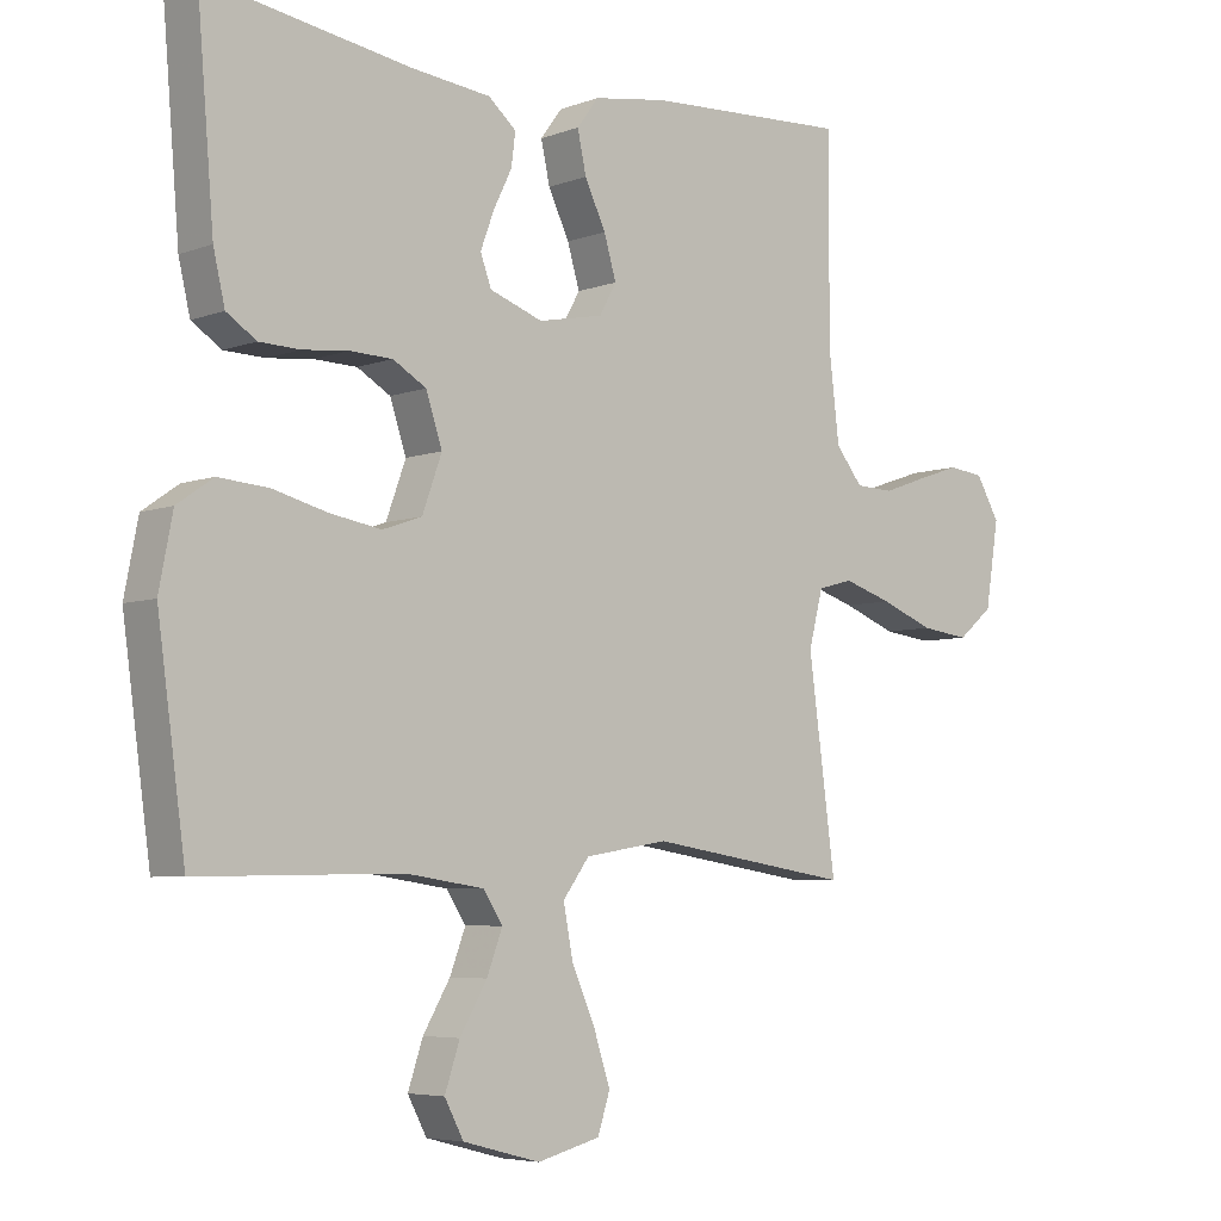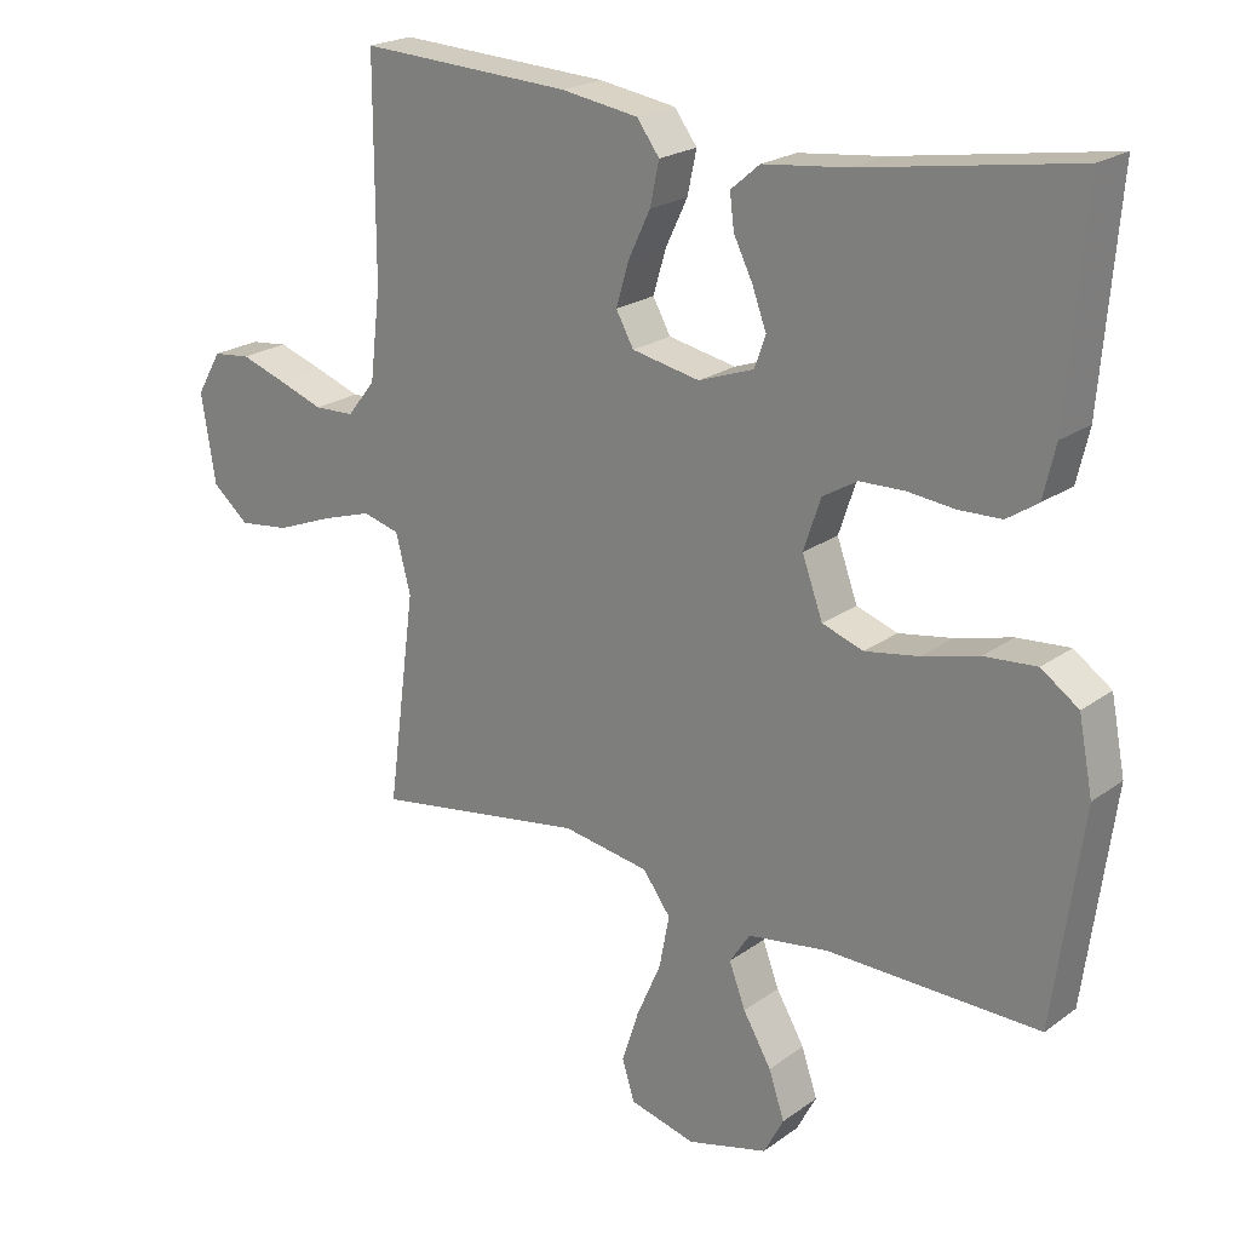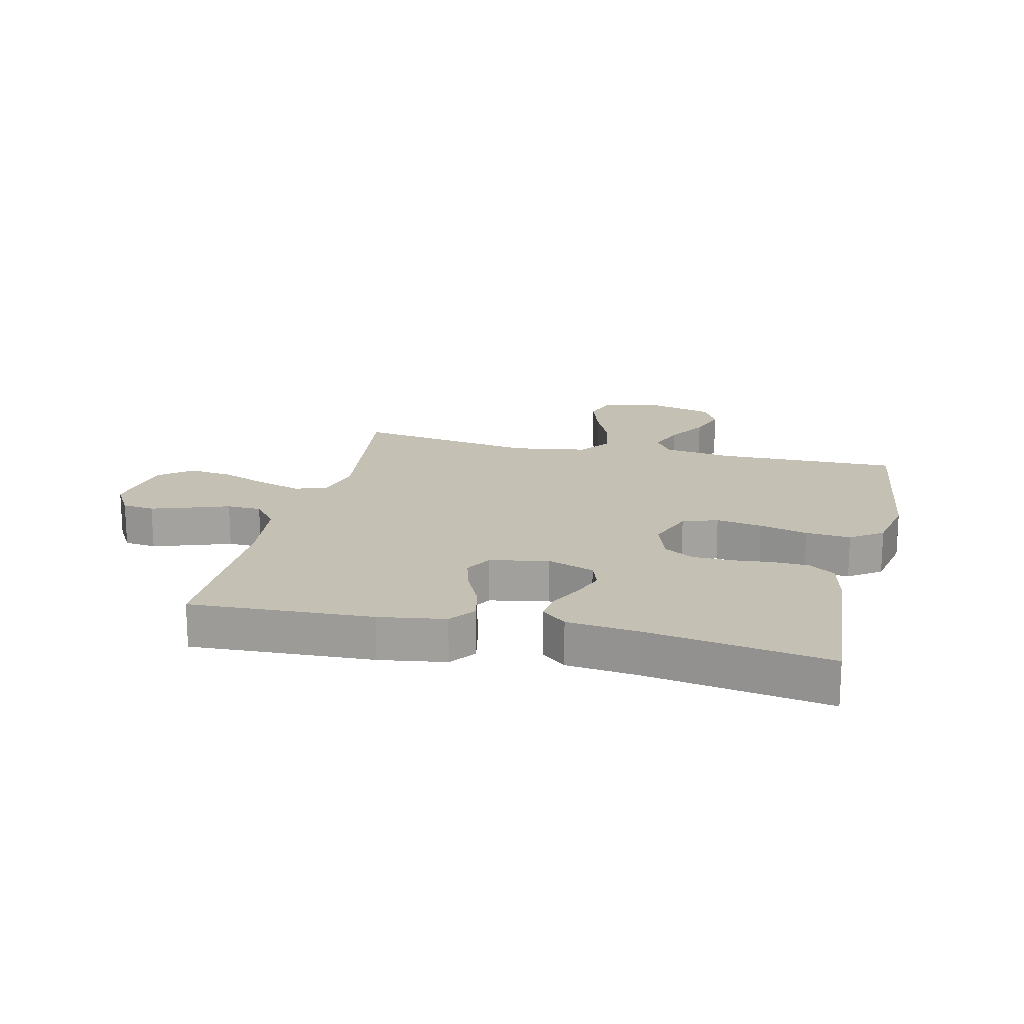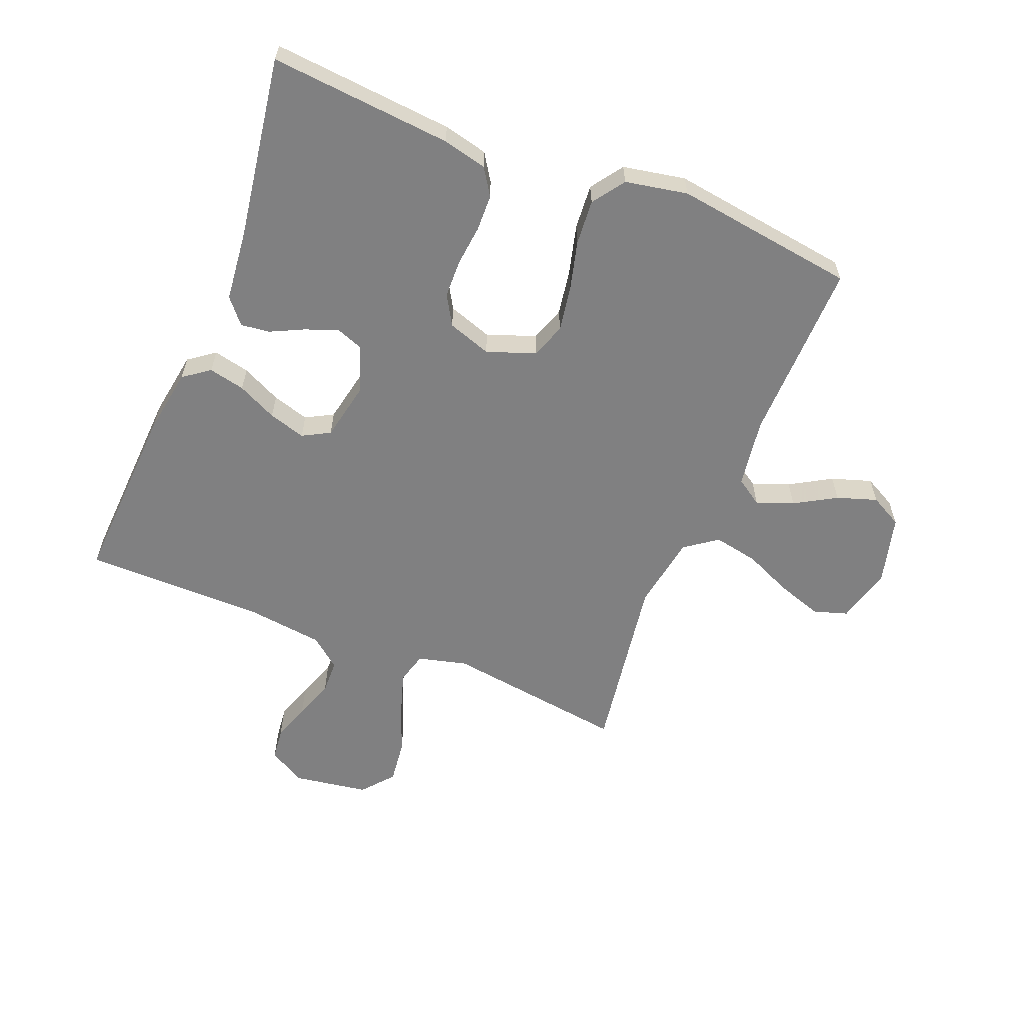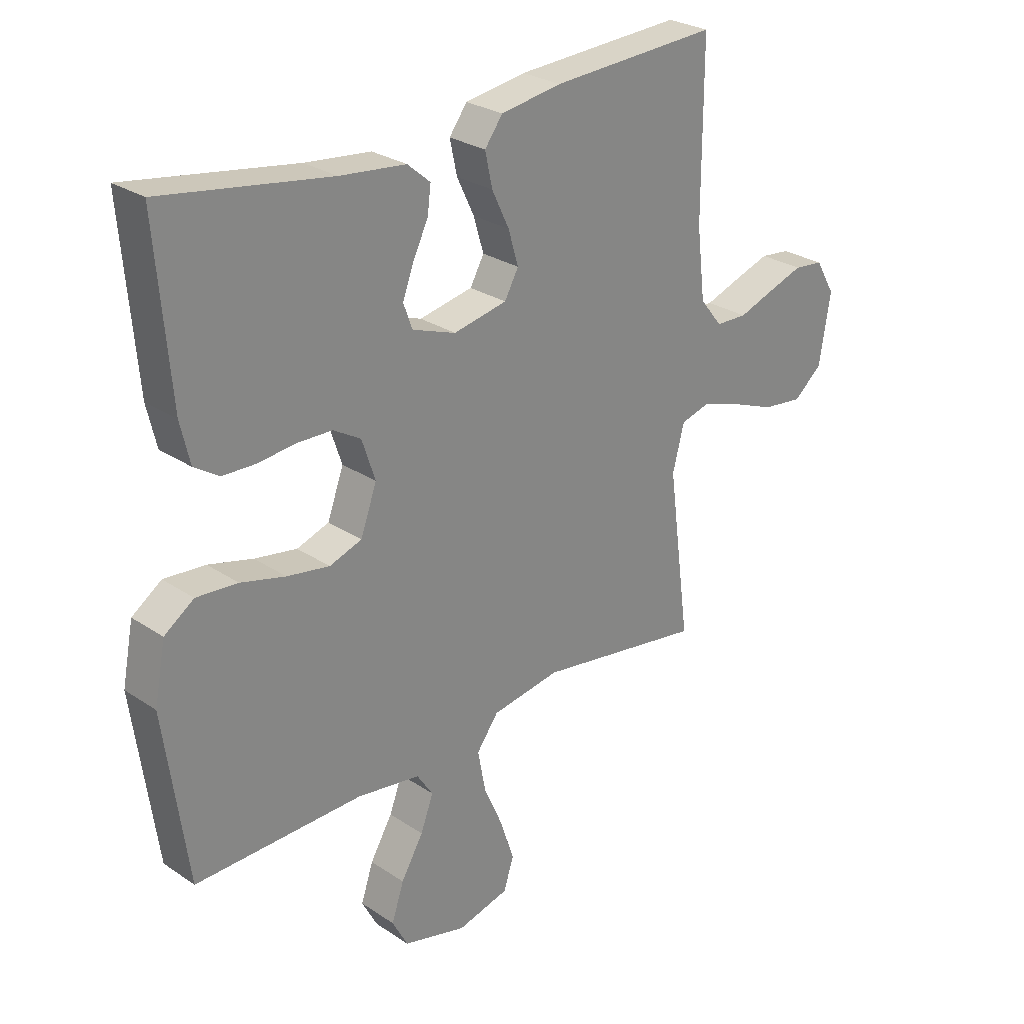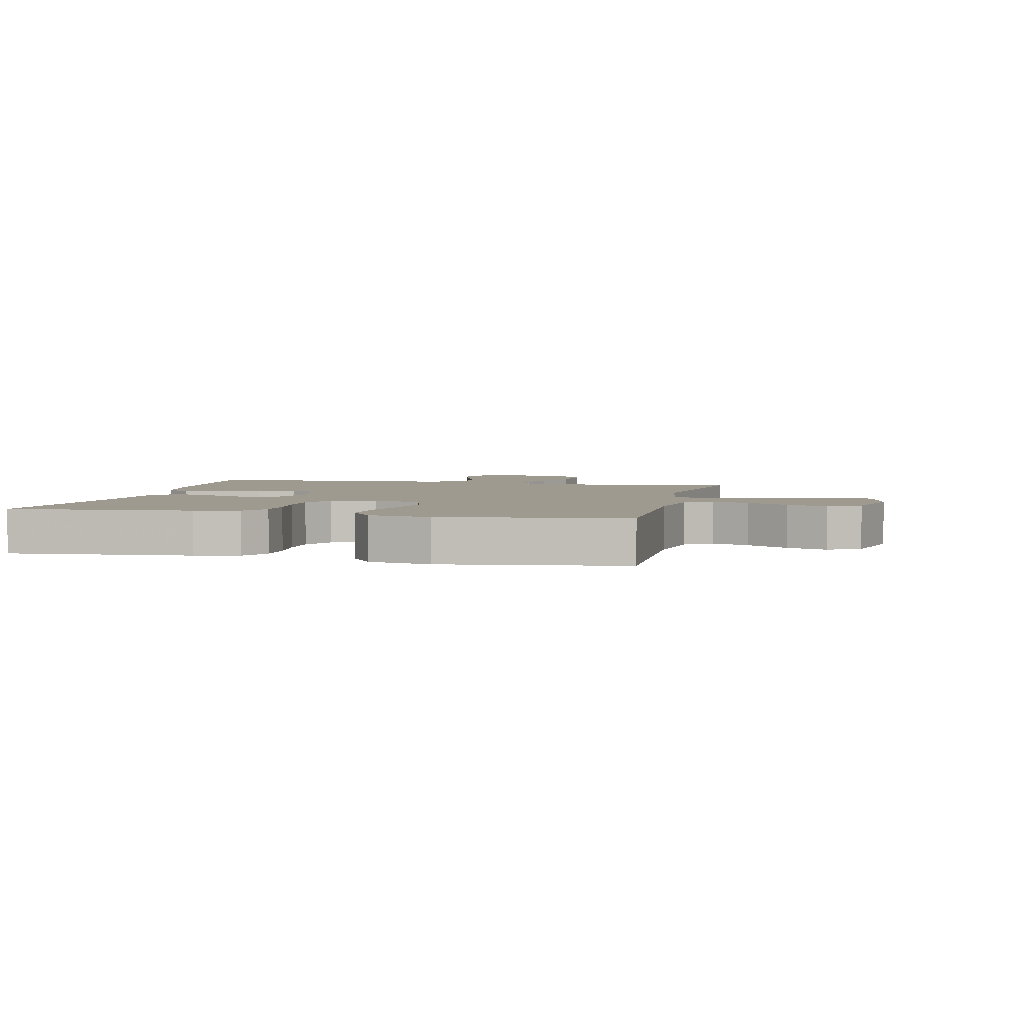
<metadata>
{"format":"obj","ext":"obj","renderer":"f3d","projection":"perspective","resolution":1024,"background":"white","views":[{"elev":-5.5,"azim":138.7,"up":"+Z"},{"elev":21.6,"azim":38.6,"up":"+Z"},{"elev":18.0,"azim":13.4,"up":"+Y"},{"elev":-60.2,"azim":67.9,"up":"+Y"},{"elev":27.3,"azim":135.8,"up":"+Z"},{"elev":3.6,"azim":102.8,"up":"+Y"}]}
</metadata>
<code>
v -0.5 0.07 -0.5
v -0.46 0.07 -0.2
v -0.481 0.07 -0.119
v -0.533 0.07 -0.105
v -0.605 0.07 -0.128
v -0.684 0.07 -0.159
v -0.756 0.07 -0.168
v -0.808 0.07 -0.125
v -0.828 0.07 0
v -0.793 0.07 0.06
v -0.74 0.07 0.066
v -0.677 0.07 0.045
v -0.612 0.07 0.022
v -0.555 0.07 0.024
v -0.515 0.07 0.074
v -0.5 0.07 0.2
v -0.5 0.07 0.5
v -0.2 0.07 0.485
v -0.091 0.07 0.468
v -0.059 0.07 0.425
v -0.072 0.07 0.365
v -0.103 0.07 0.3
v -0.121 0.07 0.239
v -0.096 0.07 0.194
v 0 0.07 0.175
v 0.078 0.07 0.203
v 0.094 0.07 0.247
v 0.074 0.07 0.301
v 0.047 0.07 0.356
v 0.041 0.07 0.404
v 0.082 0.07 0.439
v 0.2 0.07 0.452
v 0.5 0.07 0.5
v 0.475 0.07 0.2
v 0.458 0.07 0.127
v 0.414 0.07 0.098
v 0.354 0.07 0.096
v 0.287 0.07 0.103
v 0.224 0.07 0.101
v 0.175 0.07 0.072
v 0.151 0.07 0
v 0.18 0.07 -0.08
v 0.238 0.07 -0.1
v 0.314 0.07 -0.087
v 0.394 0.07 -0.066
v 0.468 0.07 -0.06
v 0.521 0.07 -0.097
v 0.541 0.07 -0.2
v 0.5 0.07 -0.5
v 0.2 0.07 -0.495
v 0.086 0.07 -0.512
v 0.057 0.07 -0.556
v 0.08 0.07 -0.617
v 0.12 0.07 -0.685
v 0.142 0.07 -0.751
v 0.114 0.07 -0.804
v 0 0.07 -0.834
v -0.093 0.07 -0.81
v -0.111 0.07 -0.754
v -0.087 0.07 -0.68
v -0.052 0.07 -0.6
v -0.038 0.07 -0.526
v -0.077 0.07 -0.473
v -0.2 0.07 -0.453
v -0.5 0 -0.5
v -0.46 0 -0.2
v -0.481 0 -0.119
v -0.533 0 -0.105
v -0.605 0 -0.128
v -0.684 0 -0.159
v -0.756 0 -0.168
v -0.808 0 -0.125
v -0.828 0 0
v -0.793 0 0.06
v -0.74 0 0.066
v -0.677 0 0.045
v -0.612 0 0.022
v -0.555 0 0.024
v -0.515 0 0.074
v -0.5 0 0.2
v -0.5 0 0.5
v -0.2 0 0.485
v -0.091 0 0.468
v -0.059 0 0.425
v -0.072 0 0.365
v -0.103 0 0.3
v -0.121 0 0.239
v -0.096 0 0.194
v 0 0 0.175
v 0.078 0 0.203
v 0.094 0 0.247
v 0.074 0 0.301
v 0.047 0 0.356
v 0.041 0 0.404
v 0.082 0 0.439
v 0.2 0 0.452
v 0.5 0 0.5
v 0.475 0 0.2
v 0.458 0 0.127
v 0.414 0 0.098
v 0.354 0 0.096
v 0.287 0 0.103
v 0.224 0 0.101
v 0.175 0 0.072
v 0.151 0 0
v 0.18 0 -0.08
v 0.238 0 -0.1
v 0.314 0 -0.087
v 0.394 0 -0.066
v 0.468 0 -0.06
v 0.521 0 -0.097
v 0.541 0 -0.2
v 0.5 0 -0.5
v 0.2 0 -0.495
v 0.086 0 -0.512
v 0.057 0 -0.556
v 0.08 0 -0.617
v 0.12 0 -0.685
v 0.142 0 -0.751
v 0.114 0 -0.804
v 0 0 -0.834
v -0.093 0 -0.81
v -0.111 0 -0.754
v -0.087 0 -0.68
v -0.052 0 -0.6
v -0.038 0 -0.526
v -0.077 0 -0.473
v -0.2 0 -0.453
f 59 60 61
f 58 59 61
f 57 58 61
f 56 57 61
f 55 56 61
f 54 55 61
f 53 54 61
f 52 53 61 62
f 51 52 62 63
f 48 49 50
f 47 48 50
f 46 47 50
f 45 46 50
f 44 45 50
f 50 51 63
f 44 50 63
f 43 44 63
f 36 37 38
f 35 36 38
f 34 35 38
f 33 34 38
f 32 33 38
f 32 38 39
f 31 32 39
f 30 31 39
f 29 30 39
f 28 29 39
f 27 28 39 40
f 20 21 22
f 19 20 22
f 18 19 22
f 17 18 22
f 16 17 22
f 15 16 22 23
f 14 15 23 24
f 11 12 13
f 10 11 13
f 9 10 13
f 8 9 13
f 7 8 13
f 6 7 13
f 5 6 13
f 4 5 13 14
f 14 24 25
f 4 14 25
f 3 4 25
f 64 1 2
f 64 2 3
f 63 64 3
f 43 63 3
f 42 43 3
f 41 42 3 25
f 26 27 40 41
f 25 26 41
f 125 124 123
f 125 123 122
f 125 122 121
f 125 121 120
f 125 120 119
f 125 119 118
f 125 118 117
f 126 125 117 116
f 127 126 116 115
f 114 113 112
f 114 112 111
f 114 111 110
f 114 110 109
f 114 109 108
f 127 115 114
f 127 114 108
f 127 108 107
f 102 101 100
f 102 100 99
f 102 99 98
f 102 98 97
f 102 97 96
f 103 102 96
f 103 96 95
f 103 95 94
f 103 94 93
f 103 93 92
f 104 103 92 91
f 86 85 84
f 86 84 83
f 86 83 82
f 86 82 81
f 86 81 80
f 87 86 80 79
f 88 87 79 78
f 77 76 75
f 77 75 74
f 77 74 73
f 77 73 72
f 77 72 71
f 77 71 70
f 77 70 69
f 78 77 69 68
f 89 88 78
f 89 78 68
f 89 68 67
f 66 65 128
f 67 66 128
f 67 128 127
f 67 127 107
f 67 107 106
f 89 67 106 105
f 105 104 91 90
f 105 90 89
f 1 65 66 2
f 2 66 67 3
f 3 67 68 4
f 4 68 69 5
f 5 69 70 6
f 6 70 71 7
f 7 71 72 8
f 8 72 73 9
f 9 73 74 10
f 10 74 75 11
f 11 75 76 12
f 12 76 77 13
f 13 77 78 14
f 14 78 79 15
f 15 79 80 16
f 16 80 81 17
f 17 81 82 18
f 18 82 83 19
f 19 83 84 20
f 20 84 85 21
f 21 85 86 22
f 22 86 87 23
f 23 87 88 24
f 24 88 89 25
f 25 89 90 26
f 26 90 91 27
f 27 91 92 28
f 28 92 93 29
f 29 93 94 30
f 30 94 95 31
f 31 95 96 32
f 32 96 97 33
f 33 97 98 34
f 34 98 99 35
f 35 99 100 36
f 36 100 101 37
f 37 101 102 38
f 38 102 103 39
f 39 103 104 40
f 40 104 105 41
f 41 105 106 42
f 42 106 107 43
f 43 107 108 44
f 44 108 109 45
f 45 109 110 46
f 46 110 111 47
f 47 111 112 48
f 48 112 113 49
f 49 113 114 50
f 50 114 115 51
f 51 115 116 52
f 52 116 117 53
f 53 117 118 54
f 54 118 119 55
f 55 119 120 56
f 56 120 121 57
f 57 121 122 58
f 58 122 123 59
f 59 123 124 60
f 60 124 125 61
f 61 125 126 62
f 62 126 127 63
f 63 127 128 64
f 64 128 65 1

</code>
